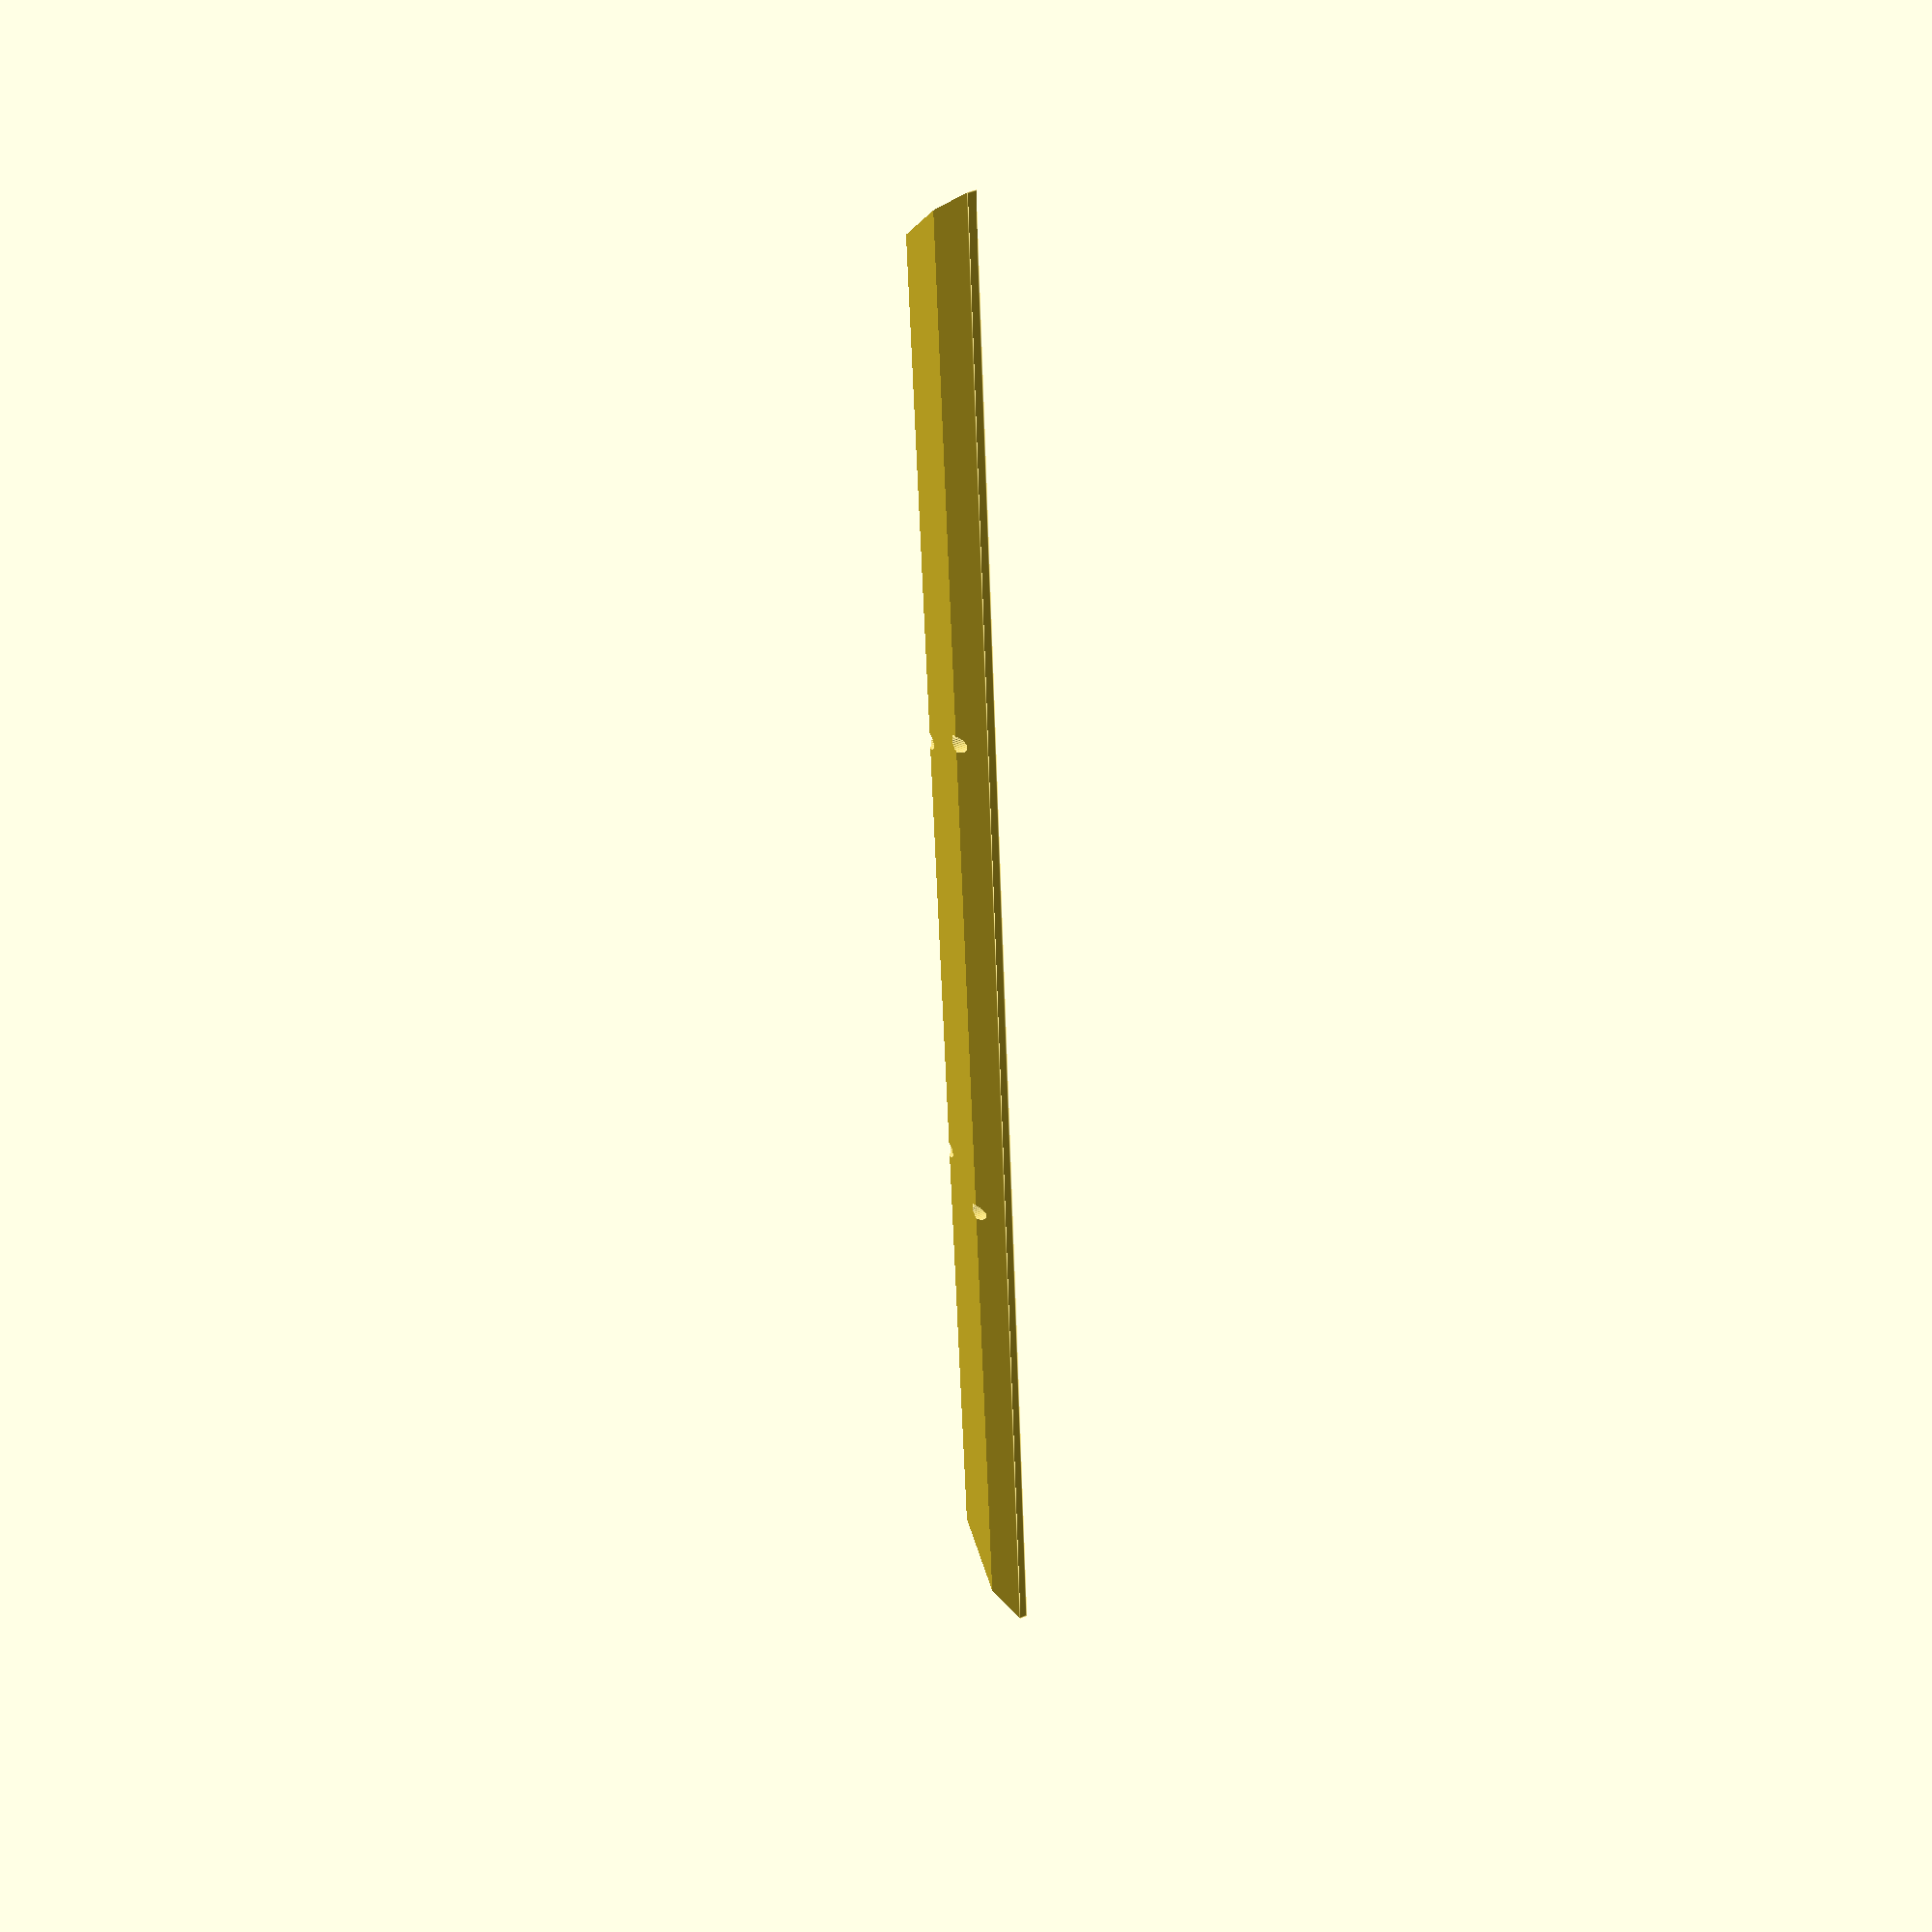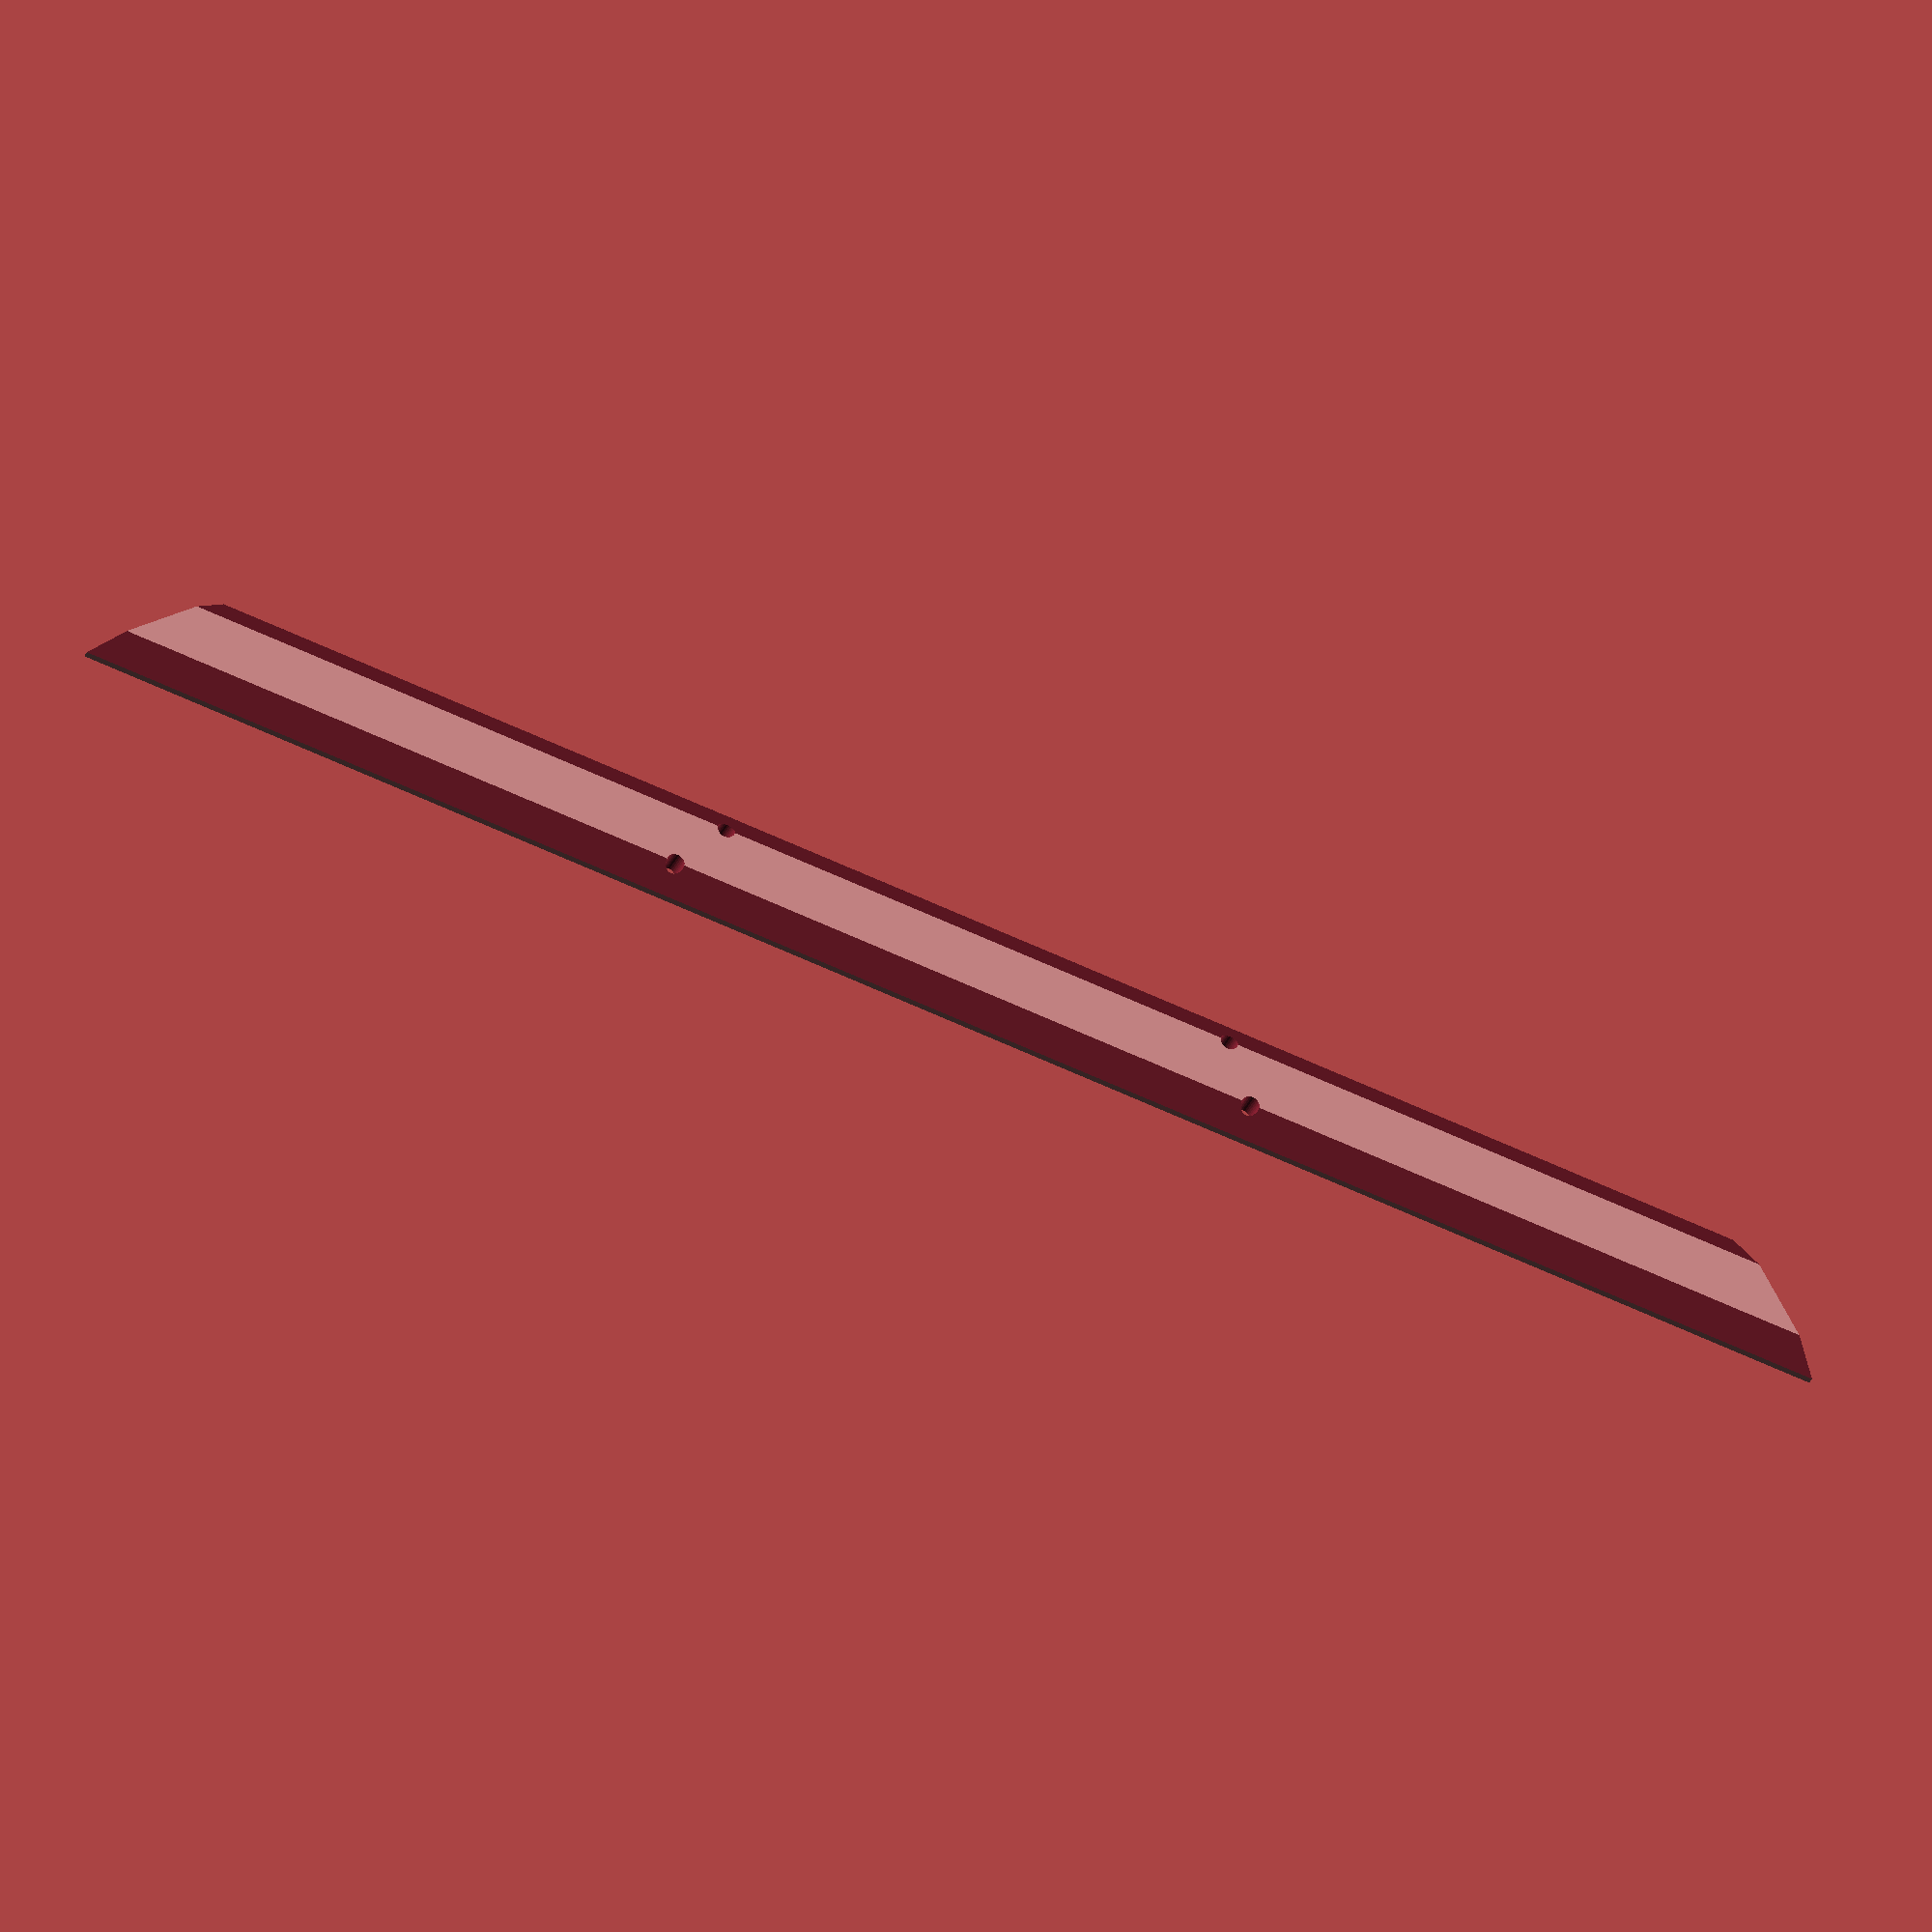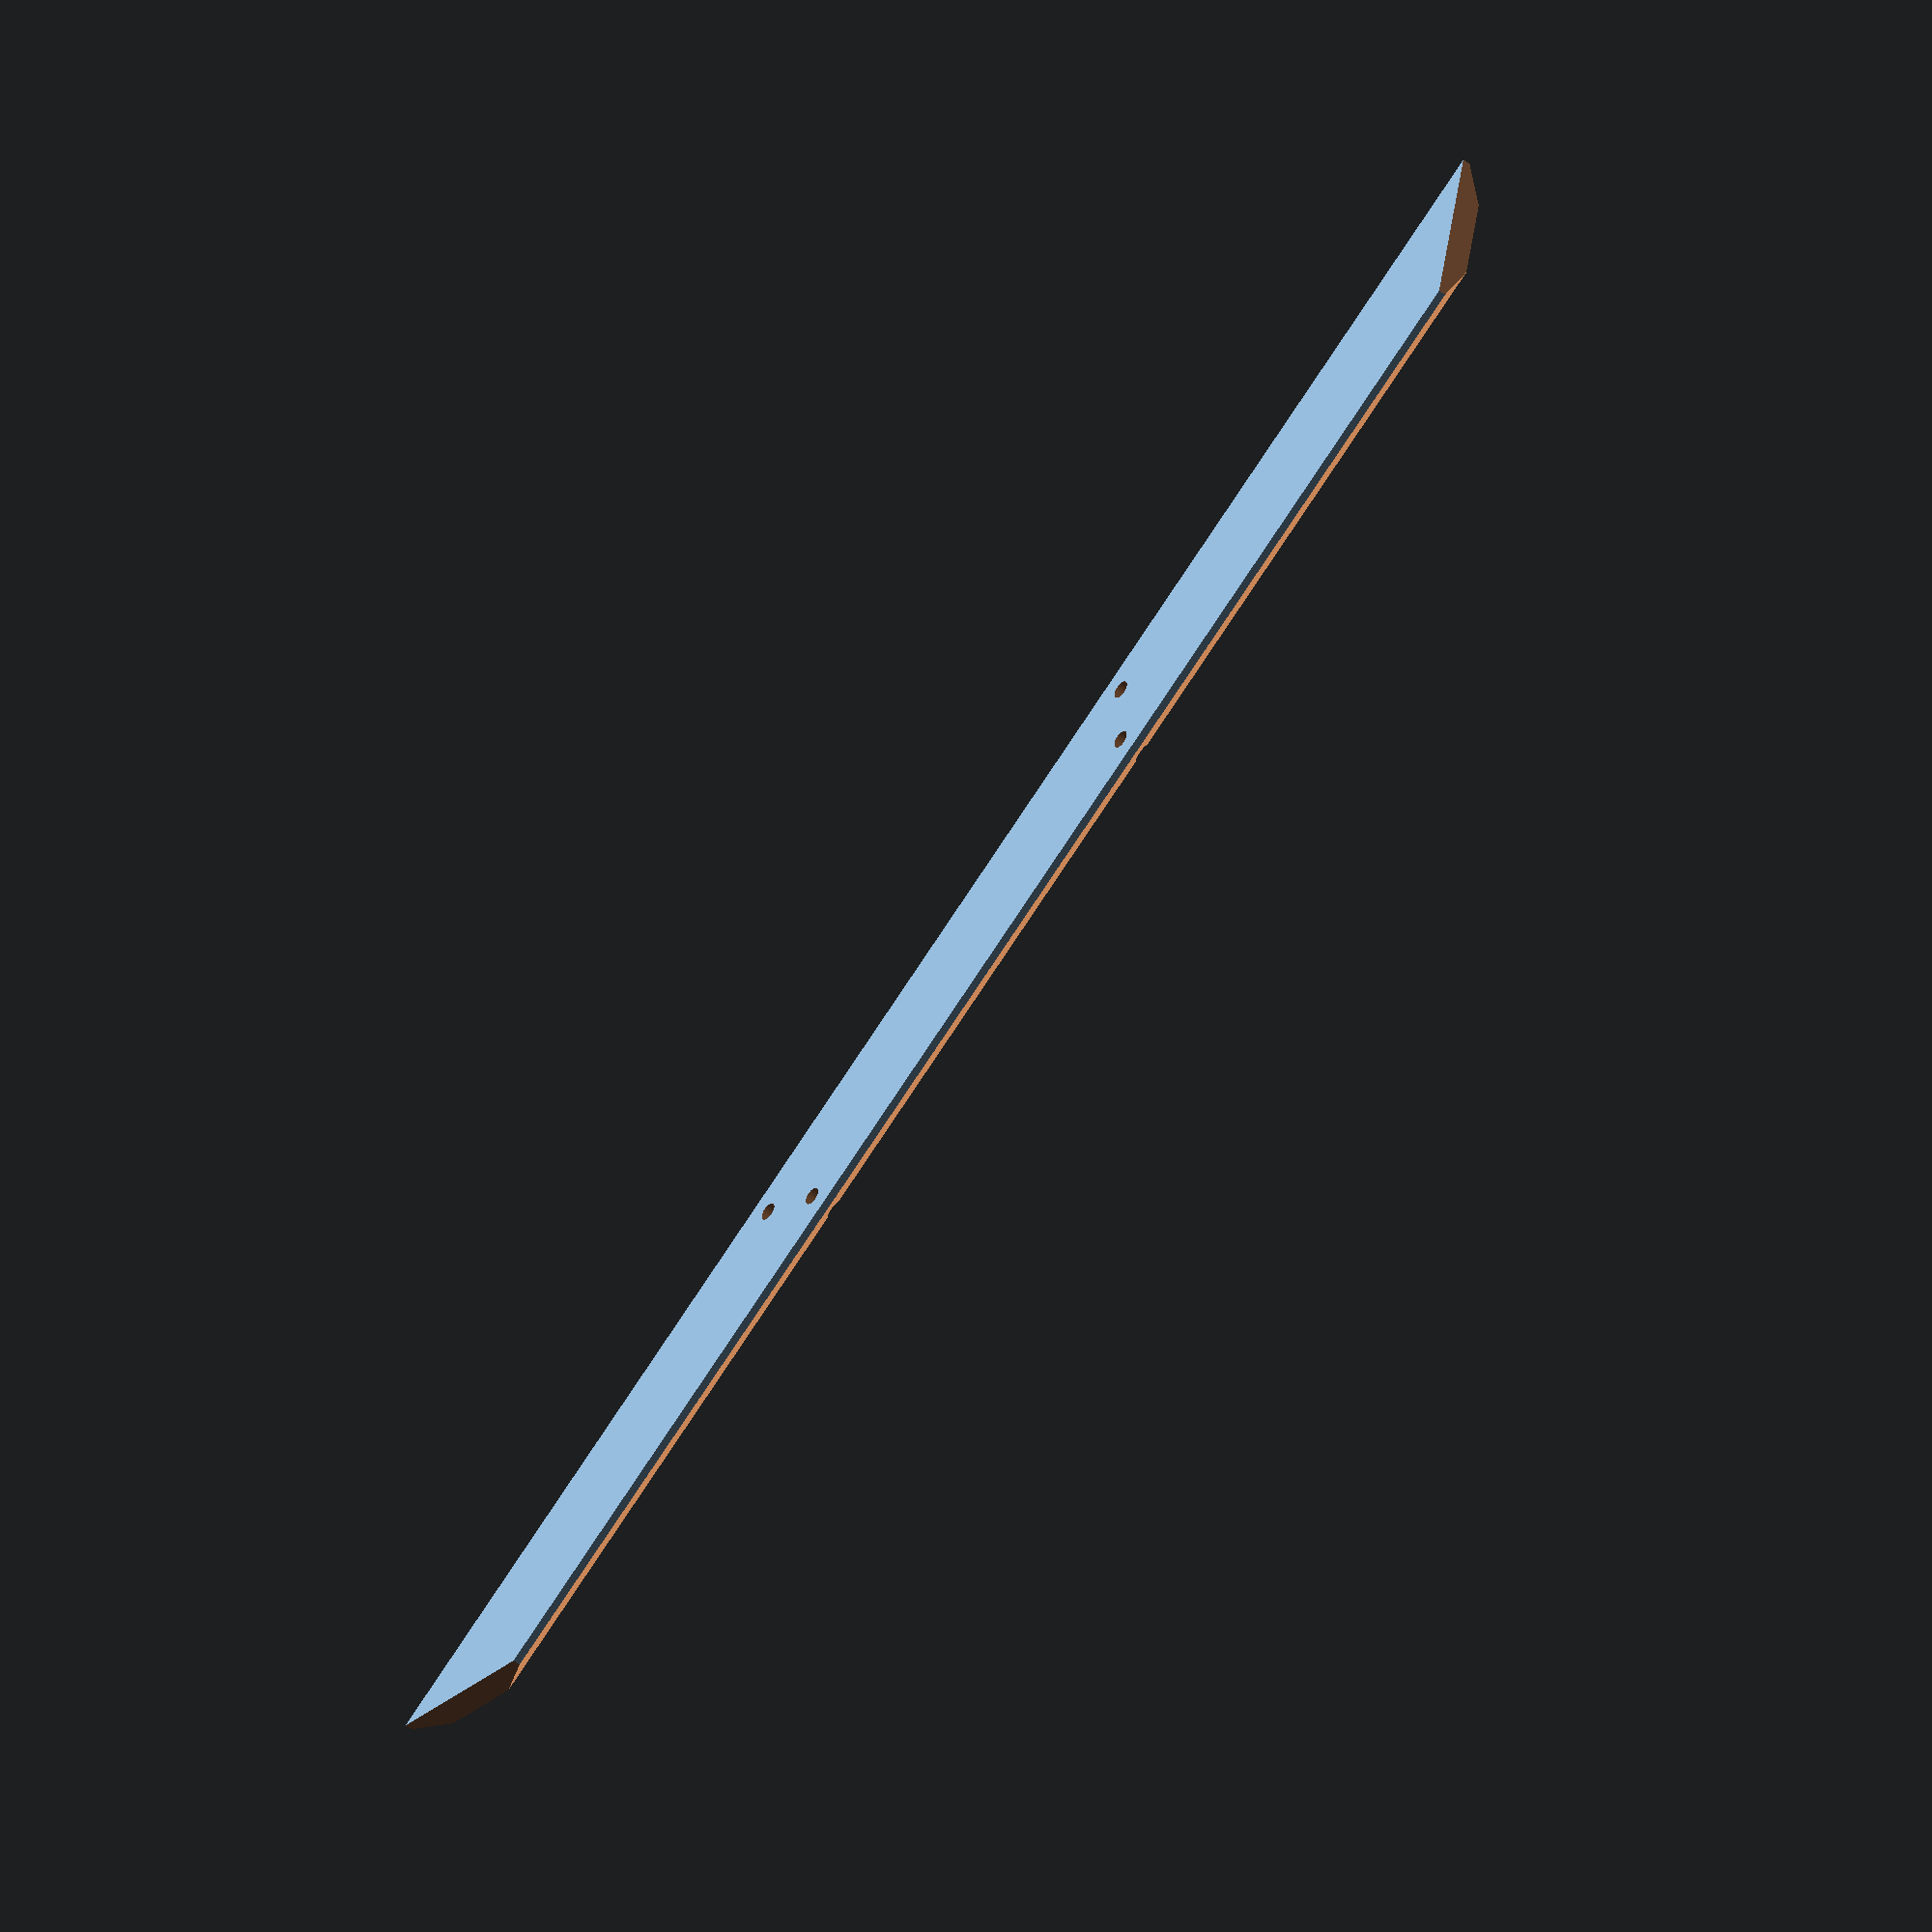
<openscad>
lado();

module lado(lados=4, largo_exterior=200, ancho_lado=12.5) {
    _angulo_esquina = 360 / lados / 2;
    ancho_lado = 12.5;
    offset_lado_interior = ancho_lado * tan(_angulo_esquina);
    largo_lado_interior = largo_exterior - offset_lado_interior * 2;

    alto = 3;
    agujero_tercios = 2;

    _corte_esquina = ancho_lado * 2;

    angulo_chanfle = 35;
    alto_chanfle = 1.5;
    // translate([-largo_exterior/2, 0, 0])
    difference() {
        cube([largo_exterior, ancho_lado, alto]);

        translate([-largo_exterior/2, 0, alto_chanfle*sin(angulo_chanfle)])
            rotate([angulo_chanfle, 0, 0])
            cube([largo_exterior * 2, ancho_lado, alto]);

        mirror([0, 1, 0])
            translate([-largo_exterior/2, -ancho_lado, alto_chanfle*sin(angulo_chanfle)])
            rotate([angulo_chanfle, 0, 0])
            cube([largo_exterior * 2, ancho_lado, alto]);



        rotate([0, 0, -_angulo_esquina])
            translate([-_corte_esquina, 0, -_corte_esquina / 2])
            cube([_corte_esquina, _corte_esquina, _corte_esquina]);


        translate([largo_exterior, 0, -_corte_esquina / 2])
            rotate([0, 0, _angulo_esquina])
            cube([_corte_esquina, _corte_esquina, _corte_esquina]);


        for(i=[1:2]) {
            translate([(largo_exterior / 3) * i, 3, alto/2])
                cylinder(alto * 2, d=agujero_tercios, center=true, $fn=30);

            translate([offset_lado_interior + (largo_lado_interior / 3) * i, ancho_lado - 3, alto/2])
                cylinder(alto * 2, d=agujero_tercios, center=true, $fn=30);
        }
    };
}

</openscad>
<views>
elev=134.1 azim=85.9 roll=116.2 proj=p view=edges
elev=30.3 azim=15.1 roll=340.9 proj=o view=solid
elev=227.2 azim=32.4 roll=311.5 proj=o view=solid
</views>
